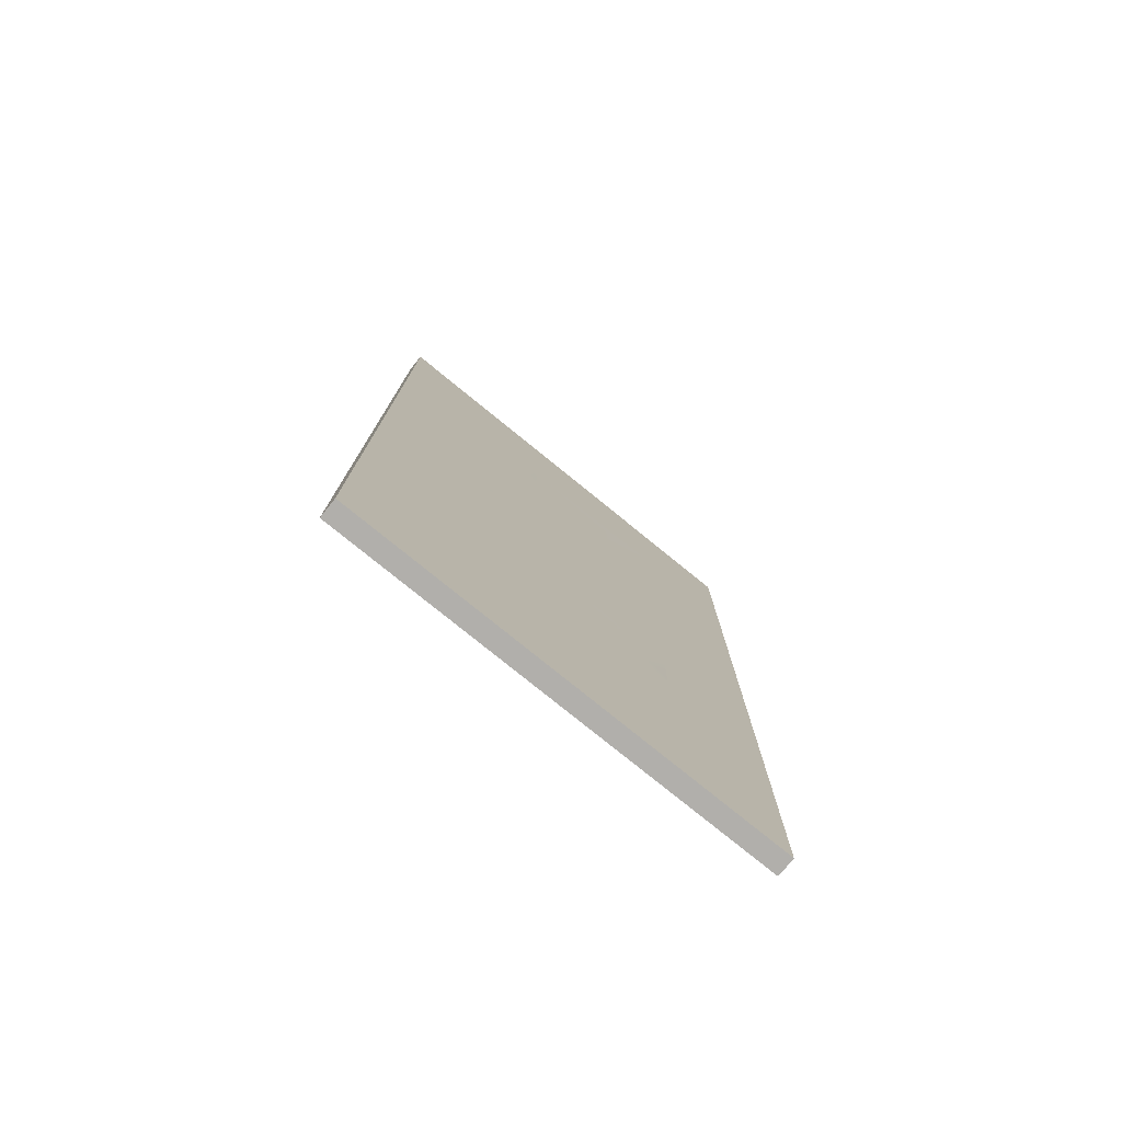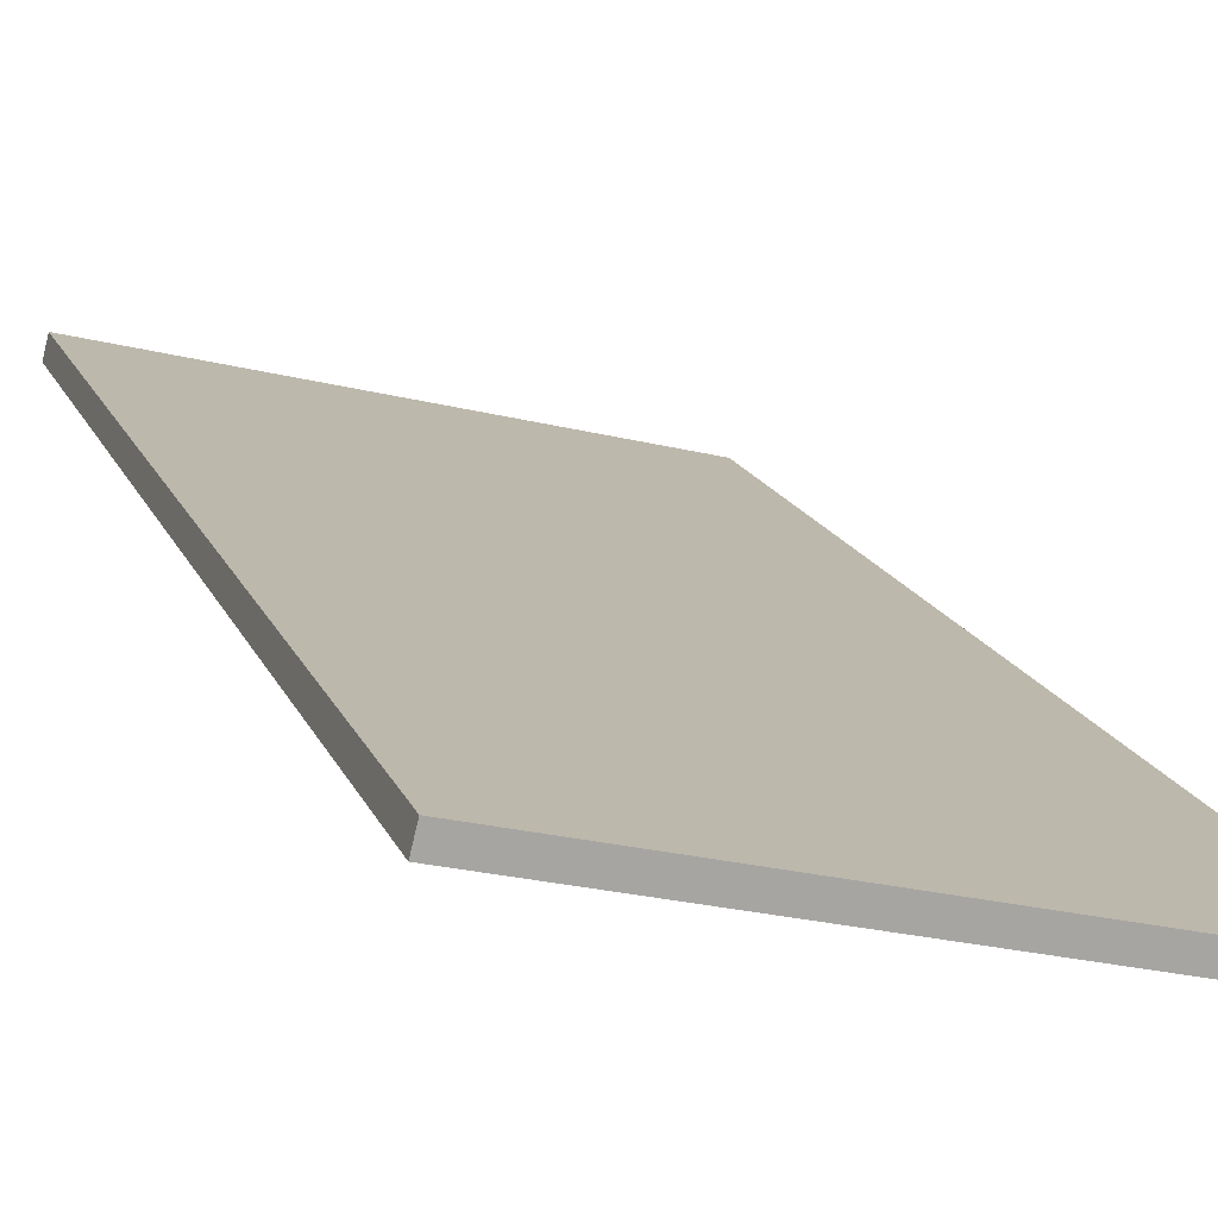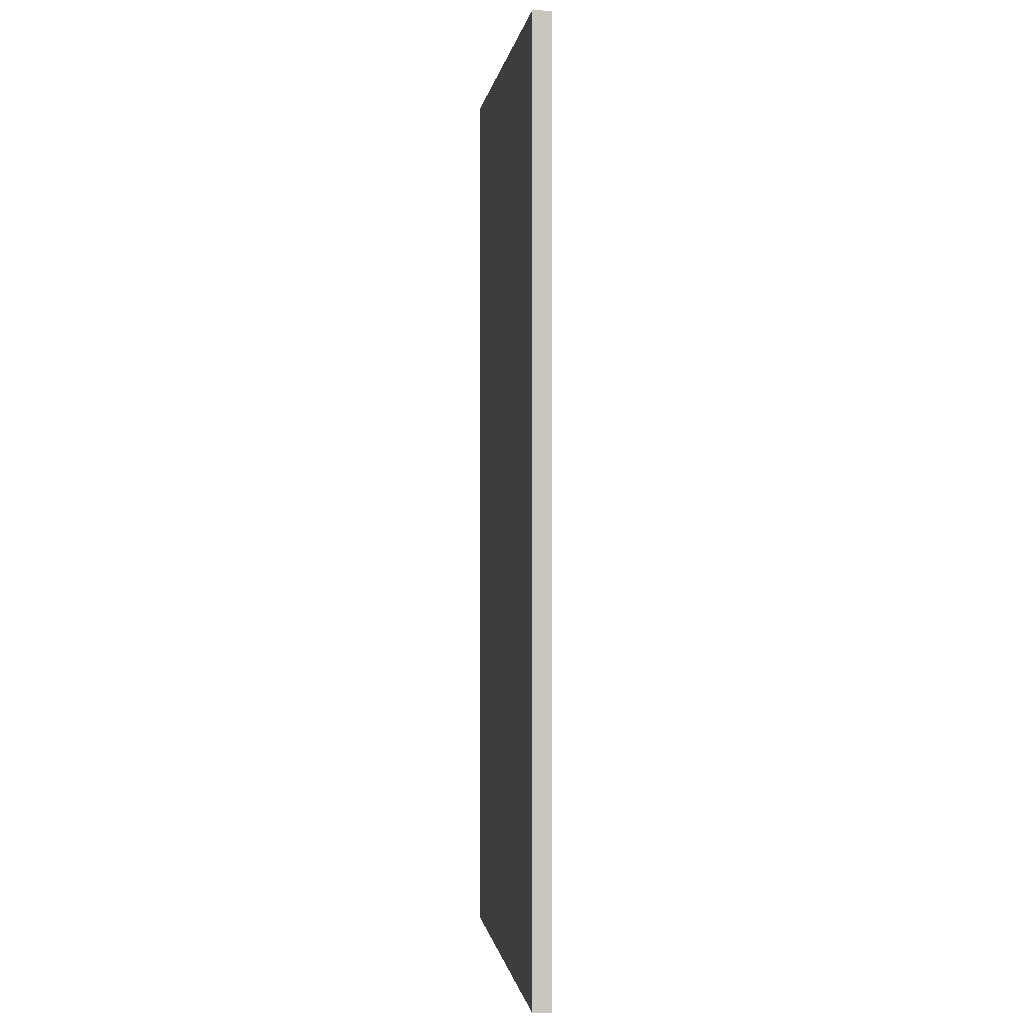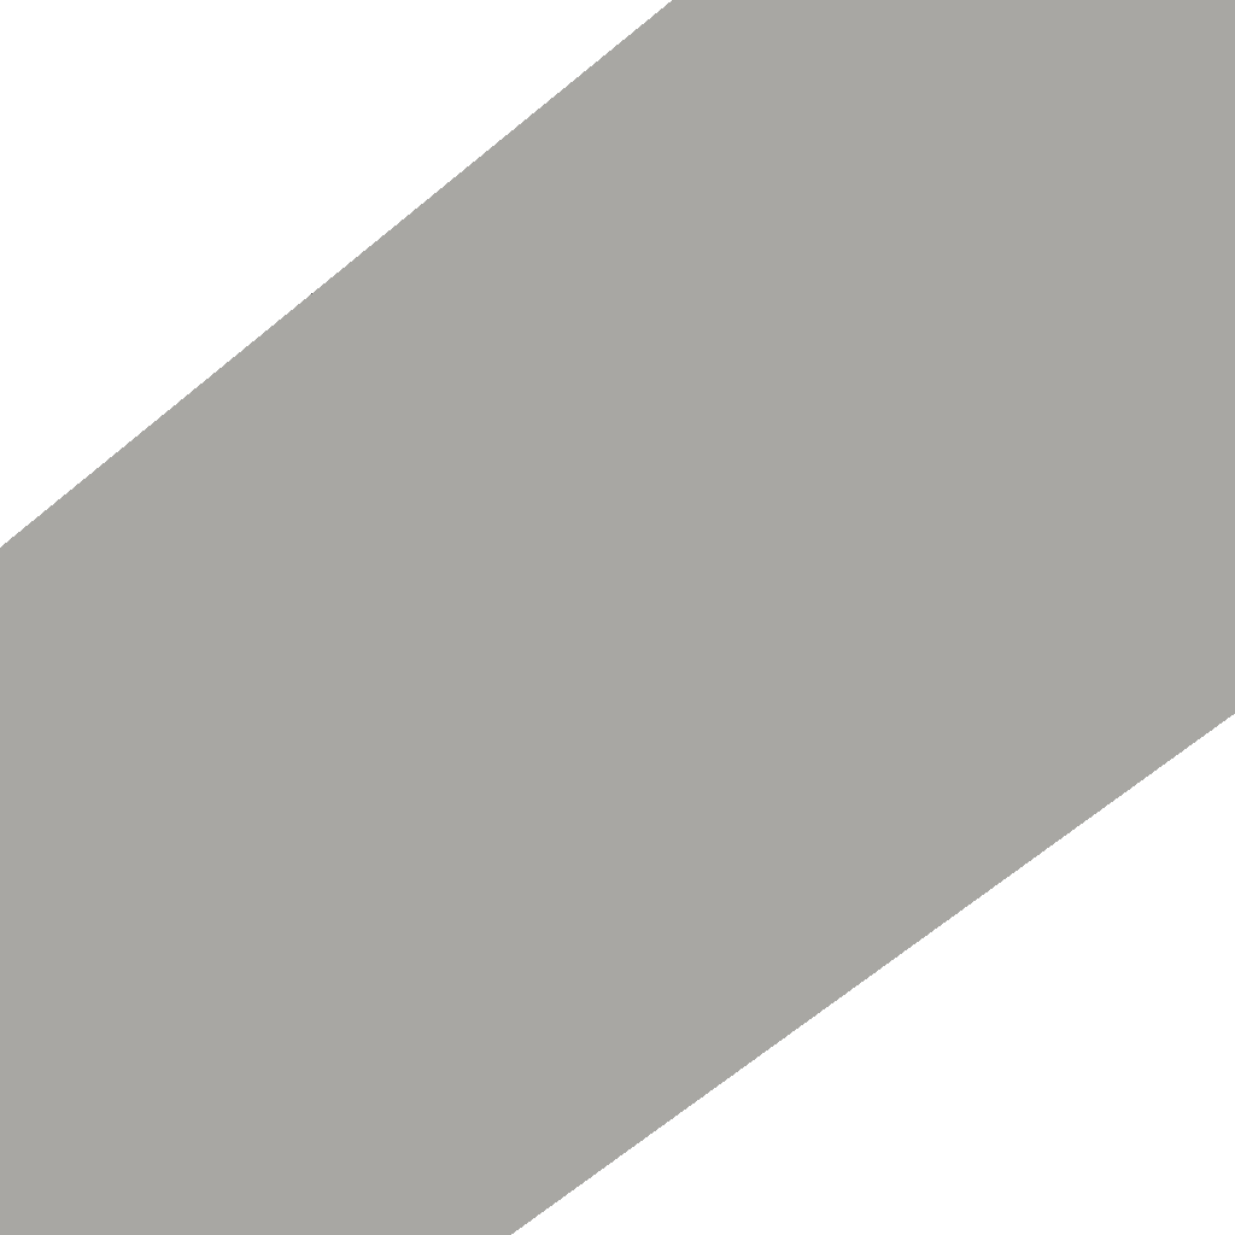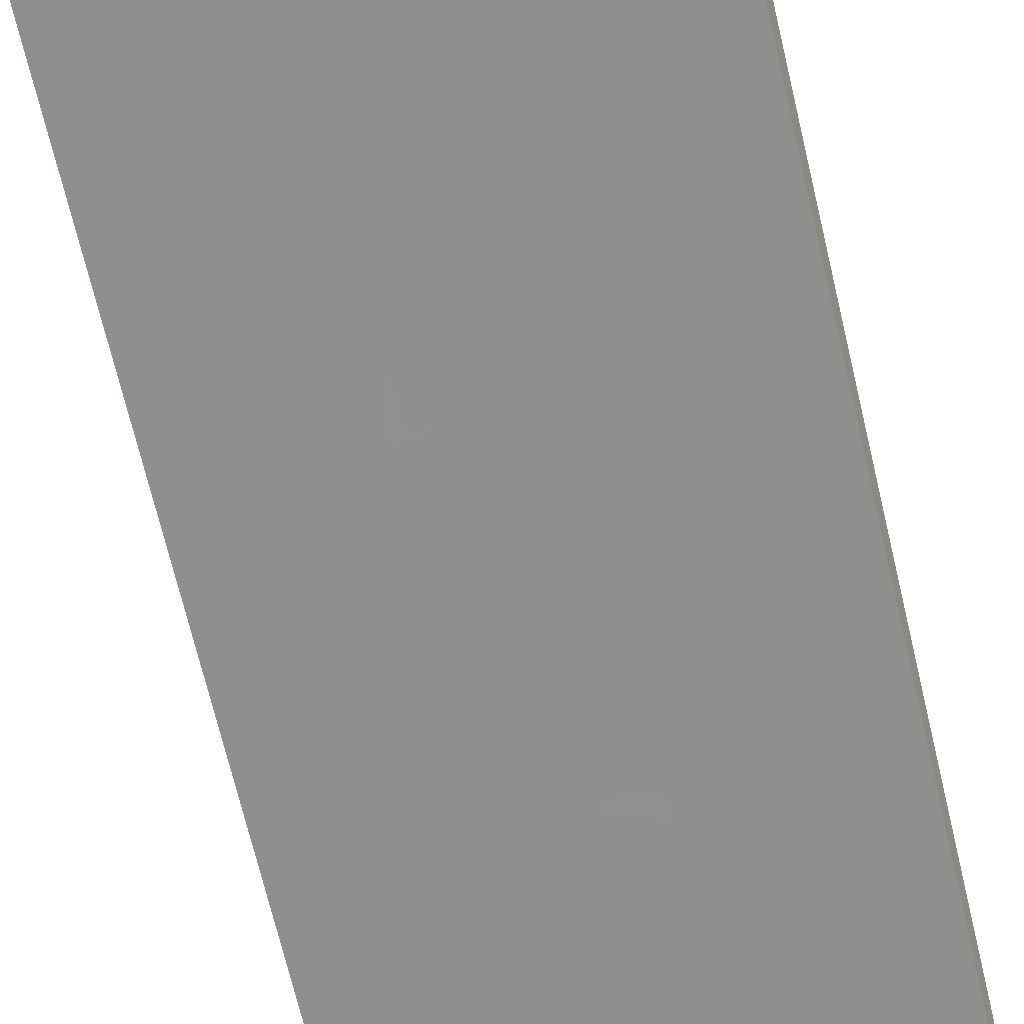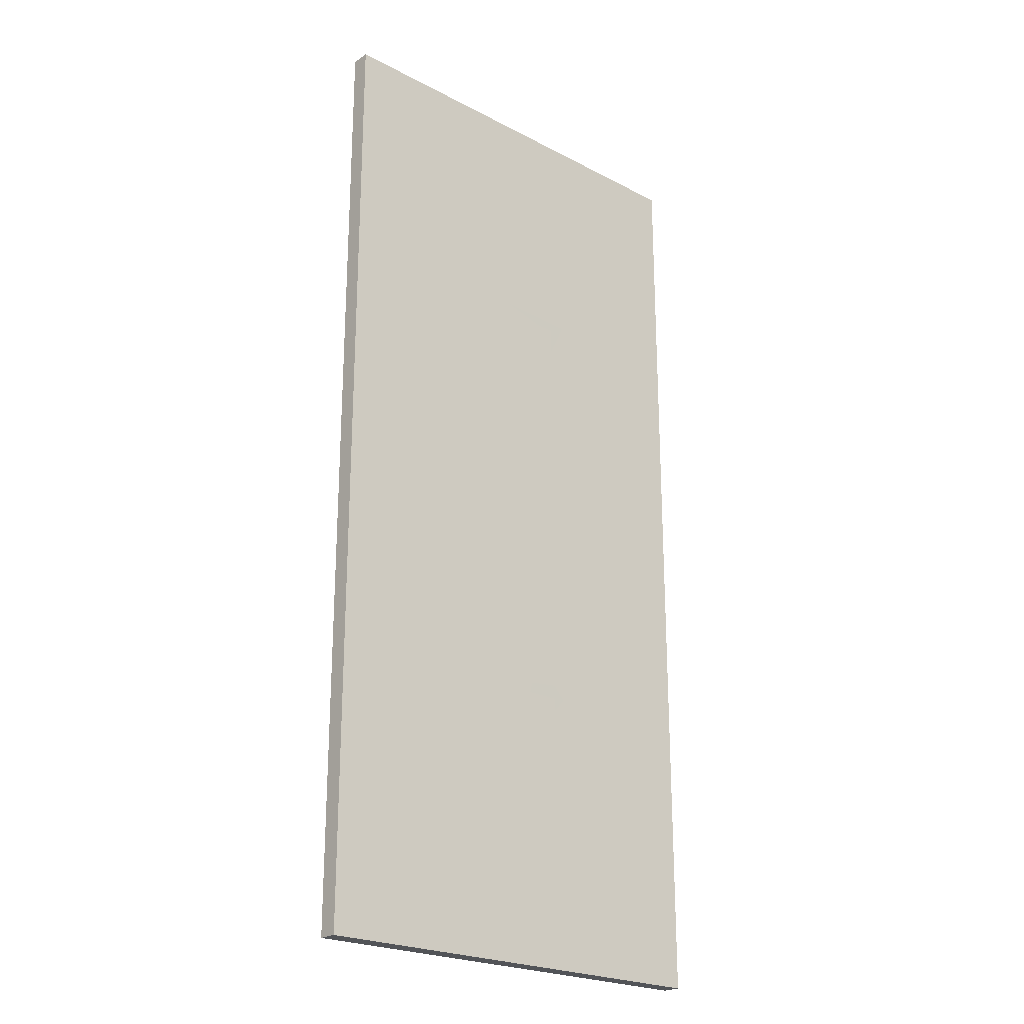
<metadata>
{"format":"obj","ext":"obj","renderer":"f3d","projection":"perspective","resolution":1024,"background":"white","views":[{"elev":-78.2,"azim":127.1,"up":"+Z"},{"elev":15.5,"azim":-16.1,"up":"+Y"},{"elev":-0.2,"azim":-111.3,"up":"+Z"},{"elev":-65.9,"azim":-50.0,"up":"+Y"},{"elev":-71.8,"azim":13.5,"up":"+Y"},{"elev":-23.1,"azim":-55.4,"up":"+Z"}]}
</metadata>
<code>
o _0SIGN_50M_01_Scene.071
v -1.652e+04 -9.151e+04 -303.7
v -1.645e+04 -9.152e+04 -303.7
v -1.645e+04 -9.152e+04 -303.7
v -1.652e+04 -9.15e+04 -303.7
v -1.652e+04 -9.151e+04 -153.7
v -1.645e+04 -9.152e+04 -153.7
v -1.652e+04 -9.15e+04 -153.7
v -1.645e+04 -9.152e+04 -153.7
v -1.647e+04 -9.151e+04 -240.1
v -1.647e+04 -9.151e+04 -235.3
v -1.648e+04 -9.151e+04 -235.3
v -1.648e+04 -9.151e+04 -240.1
v -1.647e+04 -9.151e+04 -255.2
v -1.65e+04 -9.151e+04 -240.1
v -1.65e+04 -9.151e+04 -235.3
v -1.648e+04 -9.151e+04 -255.2
v -1.647e+04 -9.151e+04 -260.3
v -1.648e+04 -9.151e+04 -260.3
v -1.649e+04 -9.151e+04 -260.3
v -1.649e+04 -9.151e+04 -255.2
v -1.65e+04 -9.151e+04 -260.3
v -1.65e+04 -9.151e+04 -255.2
v -1.649e+04 -9.151e+04 -266.7
v -1.65e+04 -9.151e+04 -266.7
v -1.649e+04 -9.151e+04 -270.3
v -1.65e+04 -9.151e+04 -270.3
v -1.647e+04 -9.151e+04 -266.7
v -1.647e+04 -9.151e+04 -270.3
v -1.65e+04 -9.151e+04 -240.1
v -1.65e+04 -9.151e+04 -235.3
v -1.649e+04 -9.151e+04 -235.3
v -1.649e+04 -9.151e+04 -240.1
v -1.65e+04 -9.151e+04 -255.2
v -1.647e+04 -9.152e+04 -240.1
v -1.647e+04 -9.152e+04 -235.3
v -1.649e+04 -9.151e+04 -255.2
v -1.65e+04 -9.151e+04 -260.3
v -1.649e+04 -9.151e+04 -260.3
v -1.648e+04 -9.152e+04 -260.3
v -1.648e+04 -9.152e+04 -255.2
v -1.647e+04 -9.152e+04 -260.3
v -1.647e+04 -9.152e+04 -255.2
v -1.648e+04 -9.152e+04 -266.7
v -1.647e+04 -9.152e+04 -266.7
v -1.648e+04 -9.152e+04 -270.3
v -1.647e+04 -9.152e+04 -270.3
v -1.65e+04 -9.151e+04 -266.7
v -1.65e+04 -9.151e+04 -270.3
v -1.648e+04 -9.151e+04 -192.4
v -1.648e+04 -9.151e+04 -218.7
v -1.647e+04 -9.151e+04 -223
v -1.647e+04 -9.151e+04 -188.1
v -1.65e+04 -9.151e+04 -223
v -1.649e+04 -9.151e+04 -192.4
v -1.649e+04 -9.151e+04 -218.7
v -1.65e+04 -9.151e+04 -188.1
v -1.649e+04 -9.151e+04 -192.4
v -1.649e+04 -9.151e+04 -218.7
v -1.65e+04 -9.151e+04 -223
v -1.65e+04 -9.151e+04 -188.1
v -1.647e+04 -9.152e+04 -223
v -1.648e+04 -9.152e+04 -192.4
v -1.648e+04 -9.152e+04 -218.7
v -1.647e+04 -9.152e+04 -188.1
f 1 3 2
f 3 1 4
f 5 1 2
f 2 6 5
f 7 6 8
f 6 7 5
f 3 7 8
f 7 3 4
f 1 5 4
f 4 5 7
f 3 8 2
f 2 8 6
f 9 11 10
f 9 12 11
f 13 12 9
f 14 11 12
f 11 14 15
f 12 13 16
f 17 16 13
f 16 17 18
f 19 16 18
f 16 19 20
f 21 20 19
f 20 21 22
f 23 21 19
f 23 24 21
f 25 24 23
f 25 26 24
f 23 27 25
f 28 25 27
f 29 31 30
f 29 32 31
f 33 32 29
f 34 31 32
f 31 34 35
f 32 33 36
f 37 36 33
f 36 37 38
f 39 36 38
f 36 39 40
f 41 40 39
f 40 41 42
f 43 41 39
f 43 44 41
f 45 44 43
f 45 46 44
f 43 47 45
f 48 45 47
f 49 51 50
f 52 51 49
f 53 50 51
f 54 52 49
f 50 53 55
f 52 54 56
f 55 56 54
f 56 55 53
f 57 59 58
f 60 59 57
f 61 58 59
f 62 60 57
f 58 61 63
f 60 62 64
f 63 64 62
f 64 63 61

</code>
